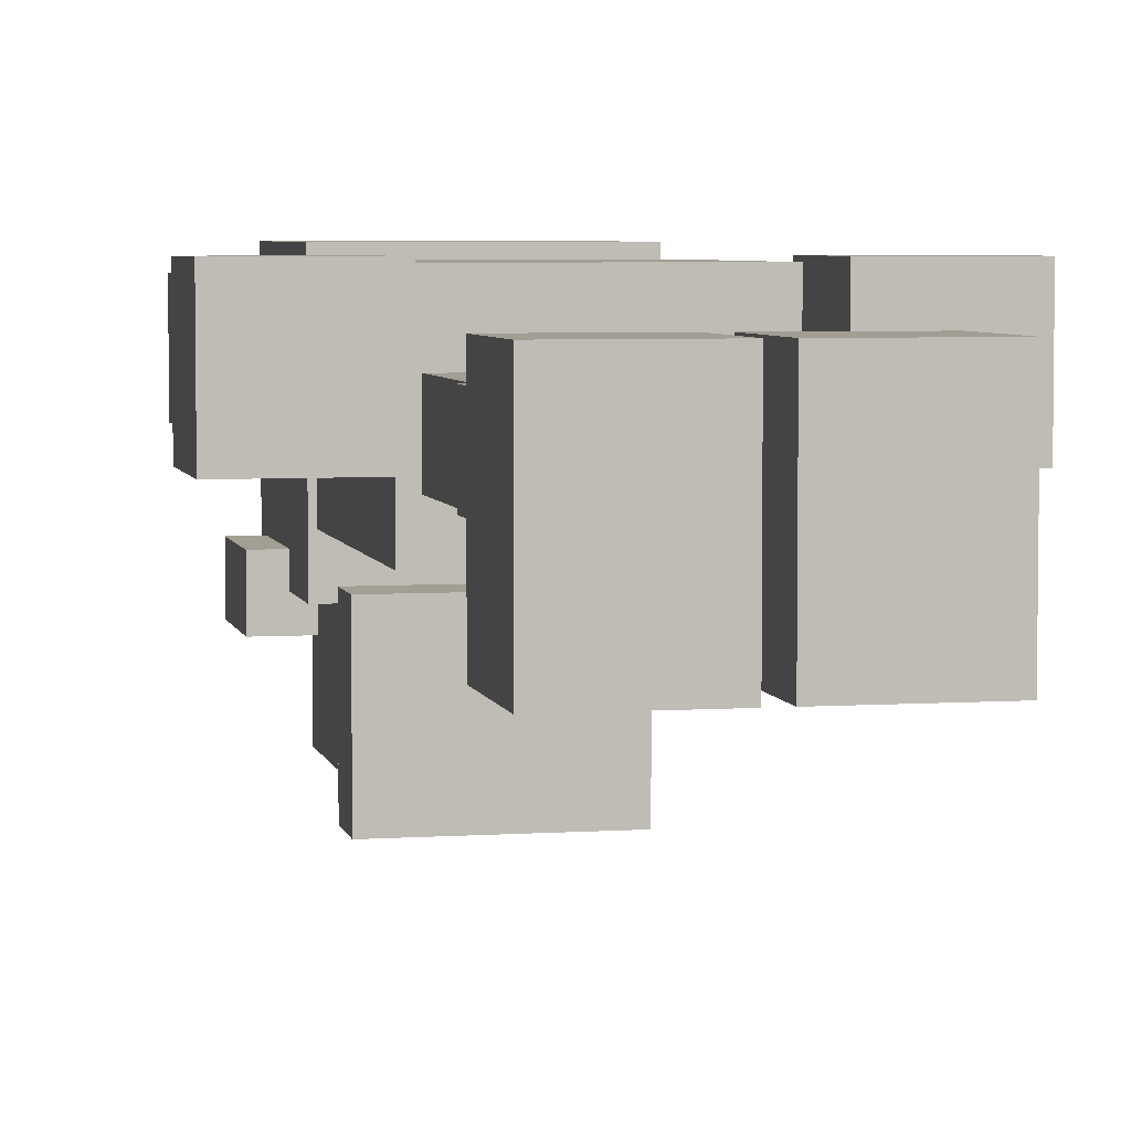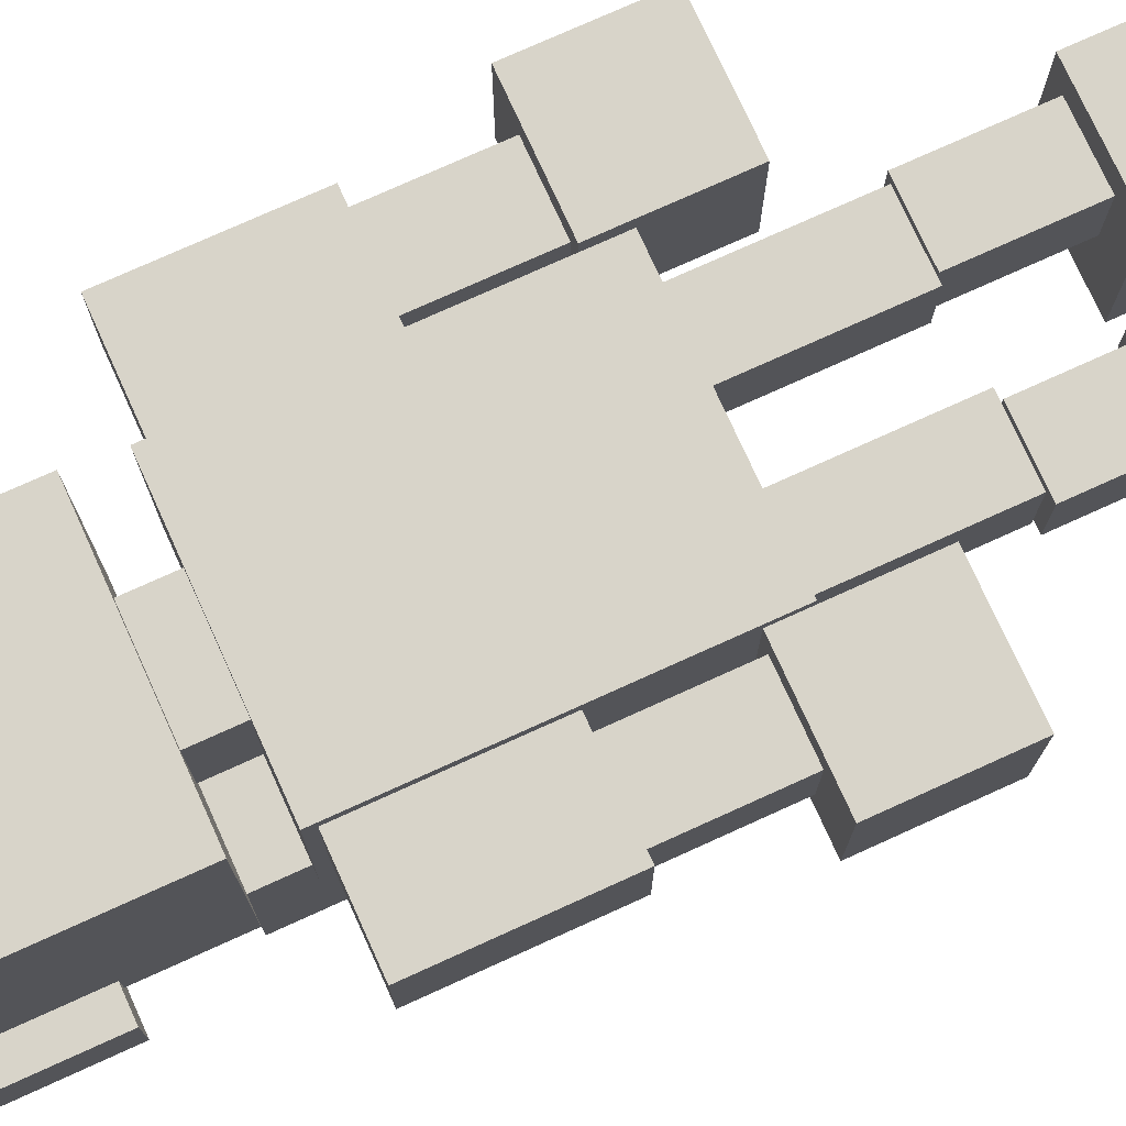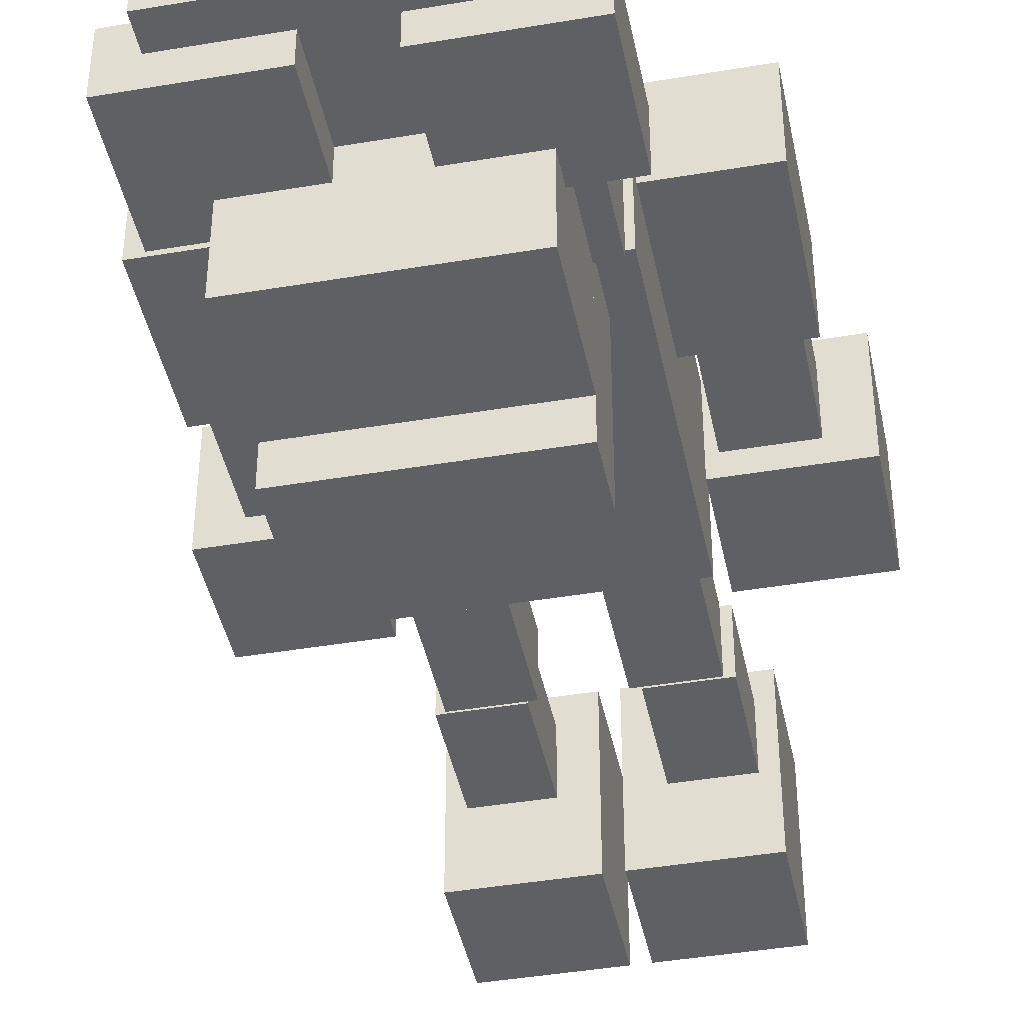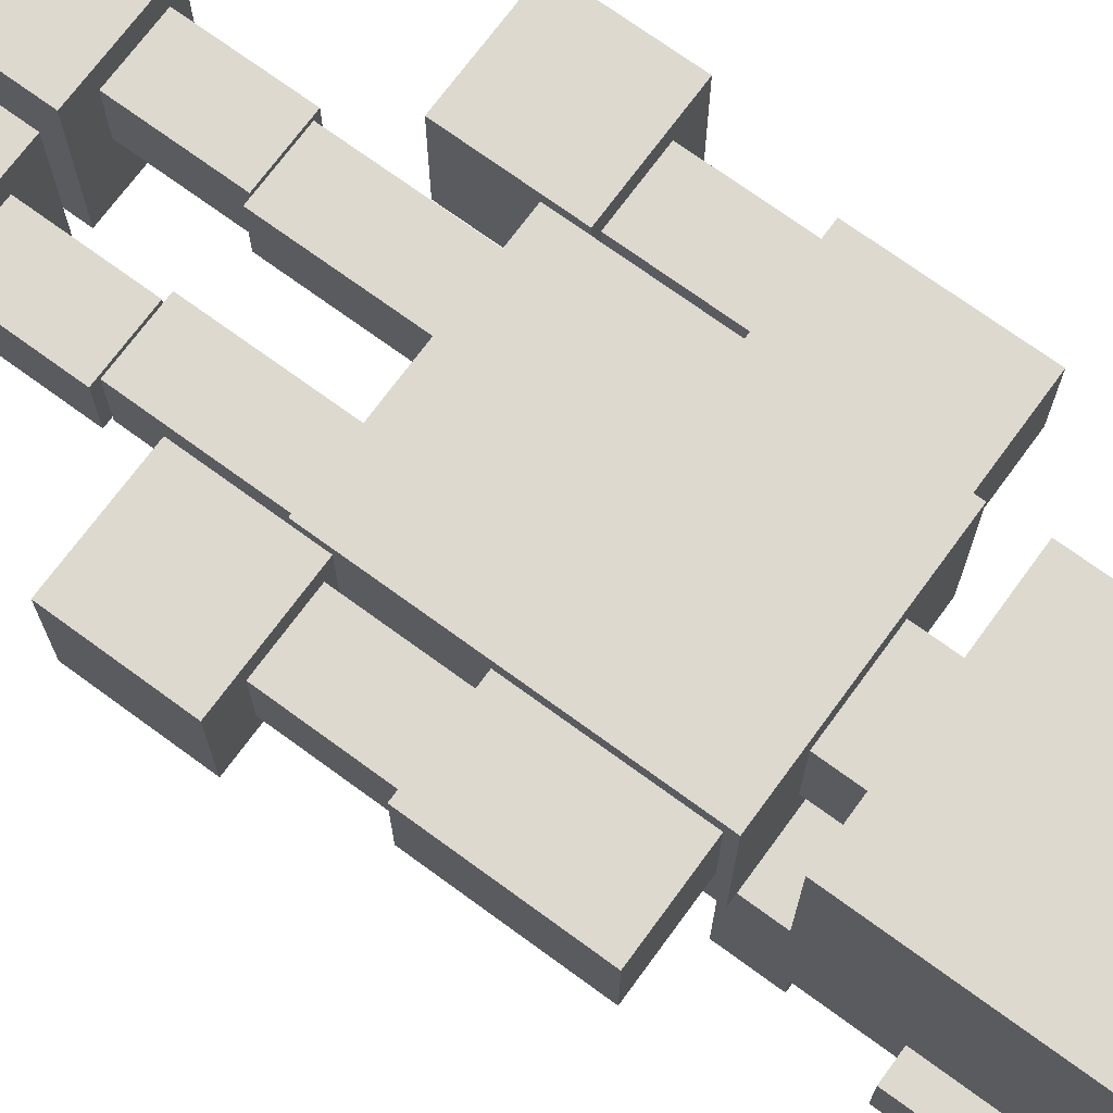
<metadata>
{"format":"obj","ext":"obj","renderer":"f3d","projection":"perspective","resolution":1024,"background":"white","views":[{"elev":5.0,"azim":168.0,"up":"+Y"},{"elev":75.6,"azim":65.6,"up":"+Y"},{"elev":-42.6,"azim":11.4,"up":"+Y"},{"elev":71.7,"azim":-53.8,"up":"+Y"}]}
</metadata>
<code>
g Enemy_Pizza_Crocodile_mesh
v -0.3126 0.4605 1.04
v -0.3126 0.007226 1.04
v 0.3084 0.007226 1.04
v 0.3084 0.4605 1.04
v 0.3084 0.007226 1.847
v -0.3126 0.007226 1.847
v -0.3126 0.4605 1.847
v 0.3084 0.4605 1.847
v 0.3084 0.007226 1.04
v -0.3126 0.007226 1.04
v -0.3126 0.007226 1.847
v 0.3084 0.007226 1.847
v 0.3084 0.4605 1.04
v 0.3084 0.007226 1.04
v 0.3084 0.007226 1.847
v 0.3084 0.4605 1.847
v -0.3126 0.4605 1.04
v 0.3084 0.4605 1.04
v 0.3084 0.4605 1.847
v -0.3126 0.4605 1.847
v -0.3126 0.007226 1.04
v -0.3126 0.4605 1.04
v -0.3126 0.4605 1.847
v -0.3126 0.007226 1.847
v -0.1325 0.3857 1.704
v -0.1325 0.1373 1.704
v 0.1159 0.1373 1.704
v 0.1159 0.3857 1.704
v 0.1159 0.1373 2.014
v -0.1325 0.1373 2.014
v -0.1325 0.3857 2.014
v 0.1159 0.3857 2.014
v 0.1159 0.1373 1.704
v -0.1325 0.1373 1.704
v -0.1325 0.1373 2.014
v 0.1159 0.1373 2.014
v 0.1159 0.3857 1.704
v 0.1159 0.1373 1.704
v 0.1159 0.1373 2.014
v 0.1159 0.3857 2.014
v -0.1325 0.3857 1.704
v 0.1159 0.3857 1.704
v 0.1159 0.3857 2.014
v -0.1325 0.3857 2.014
v -0.1325 0.1373 1.704
v -0.1325 0.3857 1.704
v -0.1325 0.3857 2.014
v -0.1325 0.1373 2.014
v -0.5658 0.4394 1.411
v -0.5658 0.191 1.411
v -0.3174 0.191 1.411
v -0.3174 0.4394 1.411
v -0.3174 0.191 1.822
v -0.5658 0.191 1.822
v -0.5658 0.4394 1.822
v -0.3174 0.4394 1.822
v -0.3174 0.191 1.411
v -0.5658 0.191 1.411
v -0.5658 0.191 1.822
v -0.3174 0.191 1.822
v -0.3174 0.4394 1.411
v -0.3174 0.191 1.411
v -0.3174 0.191 1.822
v -0.3174 0.4394 1.822
v -0.5658 0.4394 1.411
v -0.3174 0.4394 1.411
v -0.3174 0.4394 1.822
v -0.5658 0.4394 1.822
v -0.5658 0.191 1.411
v -0.5658 0.4394 1.411
v -0.5658 0.4394 1.822
v -0.5658 0.191 1.822
v -0.5349 0.4085 1.109
v -0.5349 0.2219 1.109
v -0.3482 0.2219 1.109
v -0.3482 0.4085 1.109
v -0.3482 0.2219 1.419
v -0.5349 0.2219 1.419
v -0.5349 0.4085 1.419
v -0.3482 0.4085 1.419
v -0.3482 0.2219 1.109
v -0.5349 0.2219 1.109
v -0.5349 0.2219 1.419
v -0.3482 0.2219 1.419
v -0.3482 0.4085 1.109
v -0.3482 0.2219 1.109
v -0.3482 0.2219 1.419
v -0.3482 0.4085 1.419
v -0.5349 0.4085 1.109
v -0.3482 0.4085 1.109
v -0.3482 0.4085 1.419
v -0.5349 0.4085 1.419
v -0.5349 0.2219 1.109
v -0.5349 0.4085 1.109
v -0.5349 0.4085 1.419
v -0.5349 0.2219 1.419
v -0.6328 0.4705 0.8188
v -0.6328 0.16 0.8188
v -0.3223 0.16 0.8188
v -0.3223 0.4705 0.8188
v -0.3223 0.16 1.129
v -0.6328 0.16 1.129
v -0.6328 0.4705 1.129
v -0.3223 0.4705 1.129
v -0.3223 0.16 0.8188
v -0.6328 0.16 0.8188
v -0.6328 0.16 1.129
v -0.3223 0.16 1.129
v -0.3223 0.4705 0.8188
v -0.3223 0.16 0.8188
v -0.3223 0.16 1.129
v -0.3223 0.4705 1.129
v -0.6328 0.4705 0.8188
v -0.3223 0.4705 0.8188
v -0.3223 0.4705 1.129
v -0.6328 0.4705 1.129
v -0.6328 0.16 0.8188
v -0.6328 0.4705 0.8188
v -0.6328 0.4705 1.129
v -0.6328 0.16 1.129
v 0.6256 0.4705 0.8188
v 0.3151 0.4705 0.8188
v 0.3151 0.16 0.8188
v 0.6256 0.16 0.8188
v 0.3151 0.16 1.129
v 0.3151 0.4705 1.129
v 0.6256 0.4705 1.129
v 0.6256 0.16 1.129
v 0.3151 0.16 0.8188
v 0.3151 0.16 1.129
v 0.6256 0.16 1.129
v 0.6256 0.16 0.8188
v 0.3151 0.4705 0.8188
v 0.3151 0.4705 1.129
v 0.3151 0.16 1.129
v 0.3151 0.16 0.8188
v 0.6256 0.4705 0.8188
v 0.6256 0.4705 1.129
v 0.3151 0.4705 1.129
v 0.3151 0.4705 0.8188
v 0.6256 0.16 0.8188
v 0.6256 0.16 1.129
v 0.6256 0.4705 1.129
v 0.6256 0.4705 0.8188
v 0.5277 0.4085 1.109
v 0.3411 0.4085 1.109
v 0.3411 0.2219 1.109
v 0.5277 0.2219 1.109
v 0.3411 0.2219 1.419
v 0.3411 0.4085 1.419
v 0.5277 0.4085 1.419
v 0.5277 0.2219 1.419
v 0.3411 0.2219 1.109
v 0.3411 0.2219 1.419
v 0.5277 0.2219 1.419
v 0.5277 0.2219 1.109
v 0.3411 0.4085 1.109
v 0.3411 0.4085 1.419
v 0.3411 0.2219 1.419
v 0.3411 0.2219 1.109
v 0.5277 0.4085 1.109
v 0.5277 0.4085 1.419
v 0.3411 0.4085 1.419
v 0.3411 0.4085 1.109
v 0.5277 0.2219 1.109
v 0.5277 0.2219 1.419
v 0.5277 0.4085 1.419
v 0.5277 0.4085 1.109
v 0.5586 0.4394 1.411
v 0.3102 0.4394 1.411
v 0.3102 0.191 1.411
v 0.5586 0.191 1.411
v 0.3102 0.191 1.822
v 0.3102 0.4394 1.822
v 0.5586 0.4394 1.822
v 0.5586 0.191 1.822
v 0.3102 0.191 1.411
v 0.3102 0.191 1.822
v 0.5586 0.191 1.822
v 0.5586 0.191 1.411
v 0.3102 0.4394 1.411
v 0.3102 0.4394 1.822
v 0.3102 0.191 1.822
v 0.3102 0.191 1.411
v 0.5586 0.4394 1.411
v 0.5586 0.4394 1.822
v 0.3102 0.4394 1.822
v 0.3102 0.4394 1.411
v 0.5586 0.191 1.411
v 0.5586 0.191 1.822
v 0.5586 0.4394 1.822
v 0.5586 0.4394 1.411
v -0.2616 -0.1007 1.805
v -0.2616 -0.5168 1.805
v 0.2573 -0.5168 1.805
v 0.2573 -0.1007 1.805
v 0.2573 -0.5168 1.96
v -0.2616 -0.5168 1.96
v -0.2616 -0.1007 1.96
v 0.2573 -0.1007 1.96
v 0.2573 -0.5168 1.805
v -0.2616 -0.5168 1.805
v -0.2616 -0.5168 1.96
v 0.2573 -0.5168 1.96
v 0.2573 -0.1007 1.805
v 0.2573 -0.5168 1.805
v 0.2573 -0.5168 1.96
v 0.2573 -0.1007 1.96
v -0.2616 -0.1007 1.805
v 0.2573 -0.1007 1.805
v 0.2573 -0.1007 1.96
v -0.2616 -0.1007 1.96
v -0.2616 -0.5168 1.805
v -0.2616 -0.1007 1.805
v -0.2616 -0.1007 1.96
v -0.2616 -0.5168 1.96
v -0.2616 -0.1098 1.957
v -0.2616 -0.4202 1.957
v 0.2573 -0.4202 1.957
v 0.2573 -0.1098 1.957
v 0.2573 -0.4202 2.268
v -0.2616 -0.4202 2.268
v -0.2616 -0.1098 2.268
v 0.2573 -0.1098 2.268
v 0.2573 -0.4202 1.957
v -0.2616 -0.4202 1.957
v -0.2616 -0.4202 2.268
v 0.2573 -0.4202 2.268
v 0.2573 -0.1098 1.957
v 0.2573 -0.4202 1.957
v 0.2573 -0.4202 2.268
v 0.2573 -0.1098 2.268
v -0.2616 -0.1098 1.957
v 0.2573 -0.1098 1.957
v 0.2573 -0.1098 2.268
v -0.2616 -0.1098 2.268
v -0.2616 -0.4202 1.957
v -0.2616 -0.1098 1.957
v -0.2616 -0.1098 2.268
v -0.2616 -0.4202 2.268
v -0.3126 0.4904 1.957
v -0.3126 -0.1305 1.957
v 0.3084 -0.1305 1.957
v 0.3084 0.4904 1.957
v 0.3084 -0.1305 2.578
v -0.3126 -0.1305 2.578
v -0.3126 0.4904 2.578
v 0.3084 0.4904 2.578
v 0.3084 -0.1305 1.957
v -0.3126 -0.1305 1.957
v -0.3126 -0.1305 2.578
v 0.3084 -0.1305 2.578
v 0.3084 0.4904 1.957
v 0.3084 -0.1305 1.957
v 0.3084 -0.1305 2.578
v 0.3084 0.4904 2.578
v -0.3126 0.4904 1.957
v 0.3084 0.4904 1.957
v 0.3084 0.4904 2.578
v -0.3126 0.4904 2.578
v -0.3126 -0.1305 1.957
v -0.3126 0.4904 1.957
v -0.3126 0.4904 2.578
v -0.3126 -0.1305 2.578
v -0.3903 -0.05438 2.188
v -0.3903 -0.2096 2.188
v -0.07983 -0.2096 2.188
v -0.07983 -0.05438 2.188
v -0.07983 -0.2096 2.498
v -0.3903 -0.2096 2.498
v -0.3903 -0.05438 2.498
v -0.07983 -0.05438 2.498
v -0.07983 -0.2096 2.188
v -0.3903 -0.2096 2.188
v -0.3903 -0.2096 2.498
v -0.07983 -0.2096 2.498
v -0.07983 -0.05438 2.188
v -0.07983 -0.2096 2.188
v -0.07983 -0.2096 2.498
v -0.07983 -0.05438 2.498
v -0.3903 -0.05438 2.188
v -0.07983 -0.05438 2.188
v -0.07983 -0.05438 2.498
v -0.3903 -0.05438 2.498
v -0.3903 -0.2096 2.188
v -0.3903 -0.05438 2.188
v -0.3903 -0.05438 2.498
v -0.3903 -0.2096 2.498
v 0.07615 -0.05438 2.189
v 0.07615 -0.2096 2.189
v 0.3866 -0.2096 2.189
v 0.3866 -0.05438 2.189
v 0.3866 -0.2096 2.5
v 0.07615 -0.2096 2.5
v 0.07615 -0.05438 2.5
v 0.3866 -0.05438 2.5
v 0.3866 -0.2096 2.189
v 0.07615 -0.2096 2.189
v 0.07615 -0.2096 2.5
v 0.3866 -0.2096 2.5
v 0.3866 -0.05438 2.189
v 0.3866 -0.2096 2.189
v 0.3866 -0.2096 2.5
v 0.3866 -0.05438 2.5
v 0.07615 -0.05438 2.189
v 0.3866 -0.05438 2.189
v 0.3866 -0.05438 2.5
v 0.07615 -0.05438 2.5
v 0.07615 -0.2096 2.189
v 0.07615 -0.05438 2.189
v 0.07615 -0.05438 2.5
v 0.07615 -0.2096 2.5
v 0.2674 0.2985 0.6306
v 0.08789 0.2985 0.6306
v 0.08789 0.119 0.6306
v 0.2674 0.119 0.6306
v 0.08789 0.119 1.103
v 0.08789 0.2985 1.103
v 0.2674 0.2985 1.103
v 0.2674 0.119 1.103
v 0.08789 0.119 0.6306
v 0.08789 0.119 1.103
v 0.2674 0.119 1.103
v 0.2674 0.119 0.6306
v 0.08789 0.2985 0.6306
v 0.08789 0.2985 1.103
v 0.08789 0.119 1.103
v 0.08789 0.119 0.6306
v 0.2674 0.2985 0.6306
v 0.2674 0.2985 1.103
v 0.08789 0.2985 1.103
v 0.08789 0.2985 0.6306
v 0.2674 0.119 0.6306
v 0.2674 0.119 1.103
v 0.2674 0.2985 1.103
v 0.2674 0.2985 0.6306
v -0.2674 0.2985 0.6306
v -0.2674 0.119 0.6306
v -0.08789 0.119 0.6306
v -0.08789 0.2985 0.6306
v -0.08789 0.119 1.103
v -0.2674 0.119 1.103
v -0.2674 0.2985 1.103
v -0.08789 0.2985 1.103
v -0.08789 0.119 0.6306
v -0.2674 0.119 0.6306
v -0.2674 0.119 1.103
v -0.08789 0.119 1.103
v -0.08789 0.2985 0.6306
v -0.08789 0.119 0.6306
v -0.08789 0.119 1.103
v -0.08789 0.2985 1.103
v -0.2674 0.2985 0.6306
v -0.08789 0.2985 0.6306
v -0.08789 0.2985 1.103
v -0.2674 0.2985 1.103
v -0.2674 0.119 0.6306
v -0.2674 0.2985 0.6306
v -0.2674 0.2985 1.103
v -0.2674 0.119 1.103
v -0.2884 0.2985 0.3149
v -0.2884 0.119 0.3149
v -0.1089 0.119 0.3149
v -0.1089 0.2985 0.3149
v -0.1089 0.119 0.6254
v -0.2884 0.119 0.6254
v -0.2884 0.2985 0.6254
v -0.1089 0.2985 0.6254
v -0.1089 0.119 0.3149
v -0.2884 0.119 0.3149
v -0.2884 0.119 0.6254
v -0.1089 0.119 0.6254
v -0.1089 0.2985 0.3149
v -0.1089 0.119 0.3149
v -0.1089 0.119 0.6254
v -0.1089 0.2985 0.6254
v -0.2884 0.2985 0.3149
v -0.1089 0.2985 0.3149
v -0.1089 0.2985 0.6254
v -0.2884 0.2985 0.6254
v -0.2884 0.119 0.3149
v -0.2884 0.2985 0.3149
v -0.2884 0.2985 0.6254
v -0.2884 0.119 0.6254
v 0.2904 0.2985 0.3149
v 0.1109 0.2985 0.3149
v 0.1109 0.119 0.3149
v 0.2904 0.119 0.3149
v 0.1109 0.119 0.6254
v 0.1109 0.2985 0.6254
v 0.2904 0.2985 0.6254
v 0.2904 0.119 0.6254
v 0.1109 0.119 0.3149
v 0.1109 0.119 0.6254
v 0.2904 0.119 0.6254
v 0.2904 0.119 0.3149
v 0.1109 0.2985 0.3149
v 0.1109 0.2985 0.6254
v 0.1109 0.119 0.6254
v 0.1109 0.119 0.3149
v 0.2904 0.2985 0.3149
v 0.2904 0.2985 0.6254
v 0.1109 0.2985 0.6254
v 0.1109 0.2985 0.3149
v 0.2904 0.119 0.3149
v 0.2904 0.119 0.6254
v 0.2904 0.2985 0.6254
v 0.2904 0.2985 0.3149
v 0.3329 0.3747 0.01794
v 0.02241 0.3747 0.01794
v 0.02241 -0.0786 0.01794
v 0.3329 -0.0786 0.01794
v 0.02241 -0.0786 0.3284
v 0.02241 0.3747 0.3284
v 0.3329 0.3747 0.3284
v 0.3329 -0.0786 0.3284
v 0.02241 -0.0786 0.01794
v 0.02241 -0.0786 0.3284
v 0.3329 -0.0786 0.3284
v 0.3329 -0.0786 0.01794
v 0.02241 0.3747 0.01794
v 0.02241 0.3747 0.3284
v 0.02241 -0.0786 0.3284
v 0.02241 -0.0786 0.01794
v 0.3329 0.3747 0.01794
v 0.3329 0.3747 0.3284
v 0.02241 0.3747 0.3284
v 0.02241 0.3747 0.01794
v 0.3329 -0.0786 0.01794
v 0.3329 -0.0786 0.3284
v 0.3329 0.3747 0.3284
v 0.3329 0.3747 0.01794
v -0.3329 0.3747 0.01794
v -0.3329 -0.0786 0.01794
v -0.02241 -0.0786 0.01794
v -0.02241 0.3747 0.01794
v -0.02241 -0.0786 0.3284
v -0.3329 -0.0786 0.3284
v -0.3329 0.3747 0.3284
v -0.02241 0.3747 0.3284
v -0.02241 -0.0786 0.01794
v -0.3329 -0.0786 0.01794
v -0.3329 -0.0786 0.3284
v -0.02241 -0.0786 0.3284
v -0.02241 0.3747 0.01794
v -0.02241 -0.0786 0.01794
v -0.02241 -0.0786 0.3284
v -0.02241 0.3747 0.3284
v -0.3329 0.3747 0.01794
v -0.02241 0.3747 0.01794
v -0.02241 0.3747 0.3284
v -0.3329 0.3747 0.3284
v -0.3329 -0.0786 0.01794
v -0.3329 0.3747 0.01794
v -0.3329 0.3747 0.3284
v -0.3329 -0.0786 0.3284
g Enemy_Pizza_Crocodile_mesh_0
f 3 2 1
f 4 3 1
f 7 6 5
f 8 7 5
f 11 10 9
f 12 11 9
f 15 14 13
f 16 15 13
f 19 18 17
f 20 19 17
f 23 22 21
f 24 23 21
f 27 26 25
f 28 27 25
f 31 30 29
f 32 31 29
f 35 34 33
f 36 35 33
f 39 38 37
f 40 39 37
f 43 42 41
f 44 43 41
f 47 46 45
f 48 47 45
f 51 50 49
f 52 51 49
f 55 54 53
f 56 55 53
f 59 58 57
f 60 59 57
f 63 62 61
f 64 63 61
f 67 66 65
f 68 67 65
f 71 70 69
f 72 71 69
f 75 74 73
f 76 75 73
f 79 78 77
f 80 79 77
f 83 82 81
f 84 83 81
f 87 86 85
f 88 87 85
f 91 90 89
f 92 91 89
f 95 94 93
f 96 95 93
f 99 98 97
f 100 99 97
f 103 102 101
f 104 103 101
f 107 106 105
f 108 107 105
f 111 110 109
f 112 111 109
f 115 114 113
f 116 115 113
f 119 118 117
f 120 119 117
f 123 122 121
f 124 123 121
f 127 126 125
f 128 127 125
f 131 130 129
f 132 131 129
f 135 134 133
f 136 135 133
f 139 138 137
f 140 139 137
f 143 142 141
f 144 143 141
f 147 146 145
f 148 147 145
f 151 150 149
f 152 151 149
f 155 154 153
f 156 155 153
f 159 158 157
f 160 159 157
f 163 162 161
f 164 163 161
f 167 166 165
f 168 167 165
f 171 170 169
f 172 171 169
f 175 174 173
f 176 175 173
f 179 178 177
f 180 179 177
f 183 182 181
f 184 183 181
f 187 186 185
f 188 187 185
f 191 190 189
f 192 191 189
f 195 194 193
f 196 195 193
f 199 198 197
f 200 199 197
f 203 202 201
f 204 203 201
f 207 206 205
f 208 207 205
f 211 210 209
f 212 211 209
f 215 214 213
f 216 215 213
f 219 218 217
f 220 219 217
f 223 222 221
f 224 223 221
f 227 226 225
f 228 227 225
f 231 230 229
f 232 231 229
f 235 234 233
f 236 235 233
f 239 238 237
f 240 239 237
f 243 242 241
f 244 243 241
f 247 246 245
f 248 247 245
f 251 250 249
f 252 251 249
f 255 254 253
f 256 255 253
f 259 258 257
f 260 259 257
f 263 262 261
f 264 263 261
f 267 266 265
f 268 267 265
f 271 270 269
f 272 271 269
f 275 274 273
f 276 275 273
f 279 278 277
f 280 279 277
f 283 282 281
f 284 283 281
f 287 286 285
f 288 287 285
f 291 290 289
f 292 291 289
f 295 294 293
f 296 295 293
f 299 298 297
f 300 299 297
f 303 302 301
f 304 303 301
f 307 306 305
f 308 307 305
f 311 310 309
f 312 311 309
f 315 314 313
f 316 315 313
f 319 318 317
f 320 319 317
f 323 322 321
f 324 323 321
f 327 326 325
f 328 327 325
f 331 330 329
f 332 331 329
f 335 334 333
f 336 335 333
f 339 338 337
f 340 339 337
f 343 342 341
f 344 343 341
f 347 346 345
f 348 347 345
f 351 350 349
f 352 351 349
f 355 354 353
f 356 355 353
f 359 358 357
f 360 359 357
f 363 362 361
f 364 363 361
f 367 366 365
f 368 367 365
f 371 370 369
f 372 371 369
f 375 374 373
f 376 375 373
f 379 378 377
f 380 379 377
f 383 382 381
f 384 383 381
f 387 386 385
f 388 387 385
f 391 390 389
f 392 391 389
f 395 394 393
f 396 395 393
f 399 398 397
f 400 399 397
f 403 402 401
f 404 403 401
f 407 406 405
f 408 407 405
f 411 410 409
f 412 411 409
f 415 414 413
f 416 415 413
f 419 418 417
f 420 419 417
f 423 422 421
f 424 423 421
f 427 426 425
f 428 427 425
f 431 430 429
f 432 431 429
f 435 434 433
f 436 435 433
f 439 438 437
f 440 439 437
f 443 442 441
f 444 443 441
f 447 446 445
f 448 447 445
f 451 450 449
f 452 451 449
f 455 454 453
f 456 455 453

</code>
